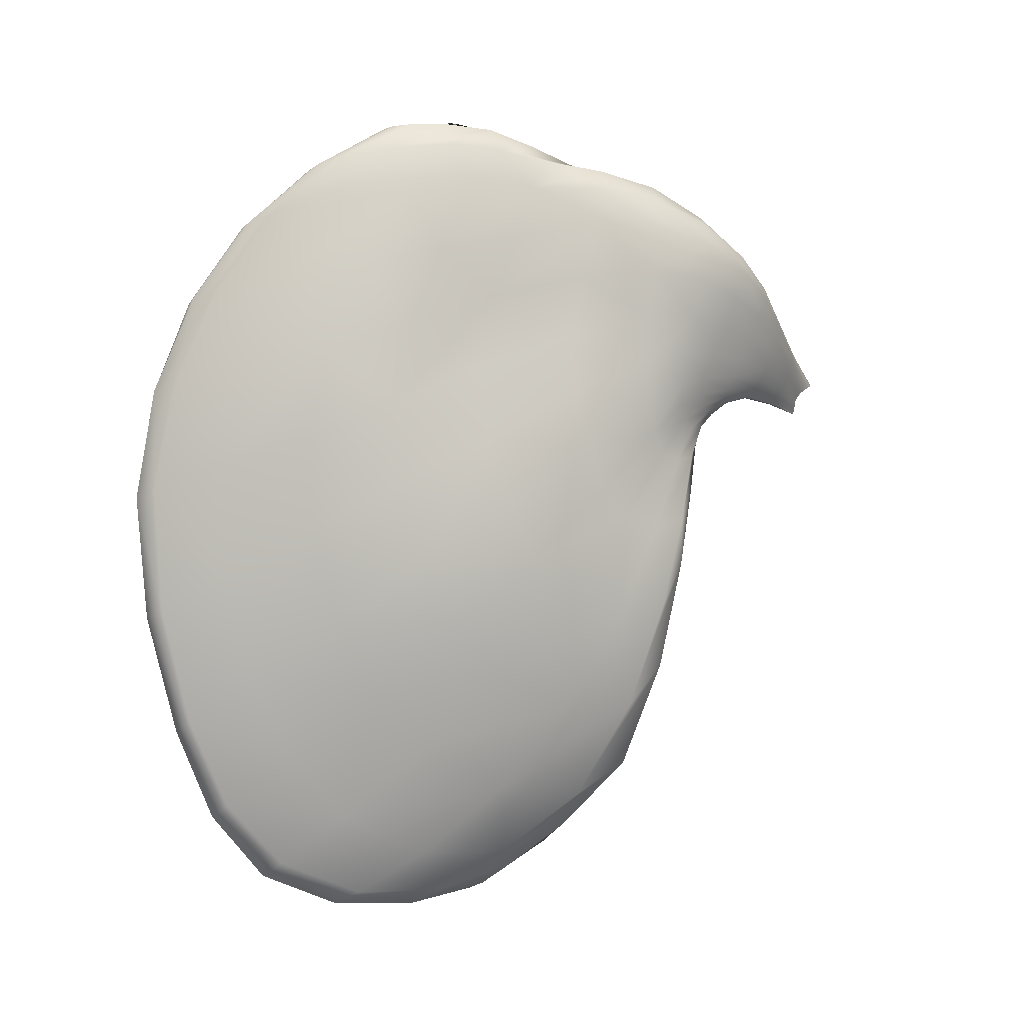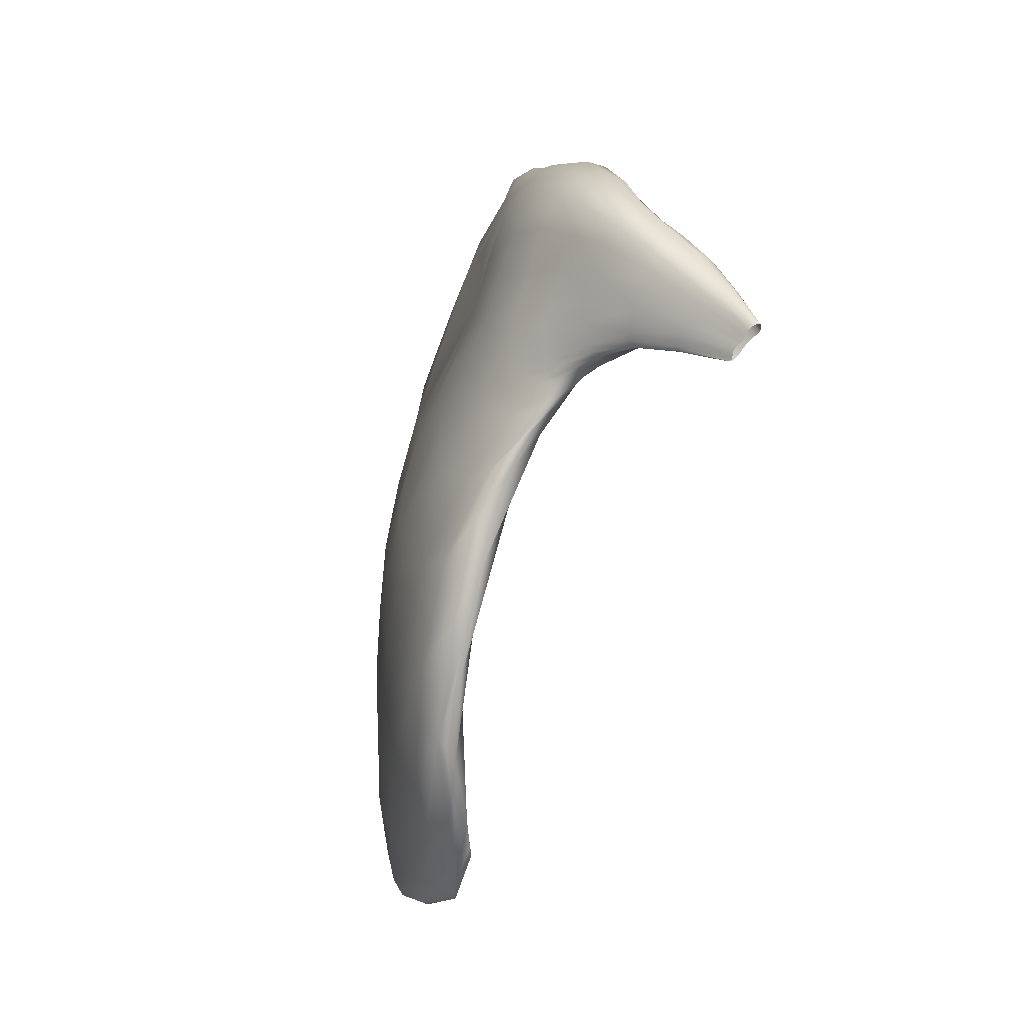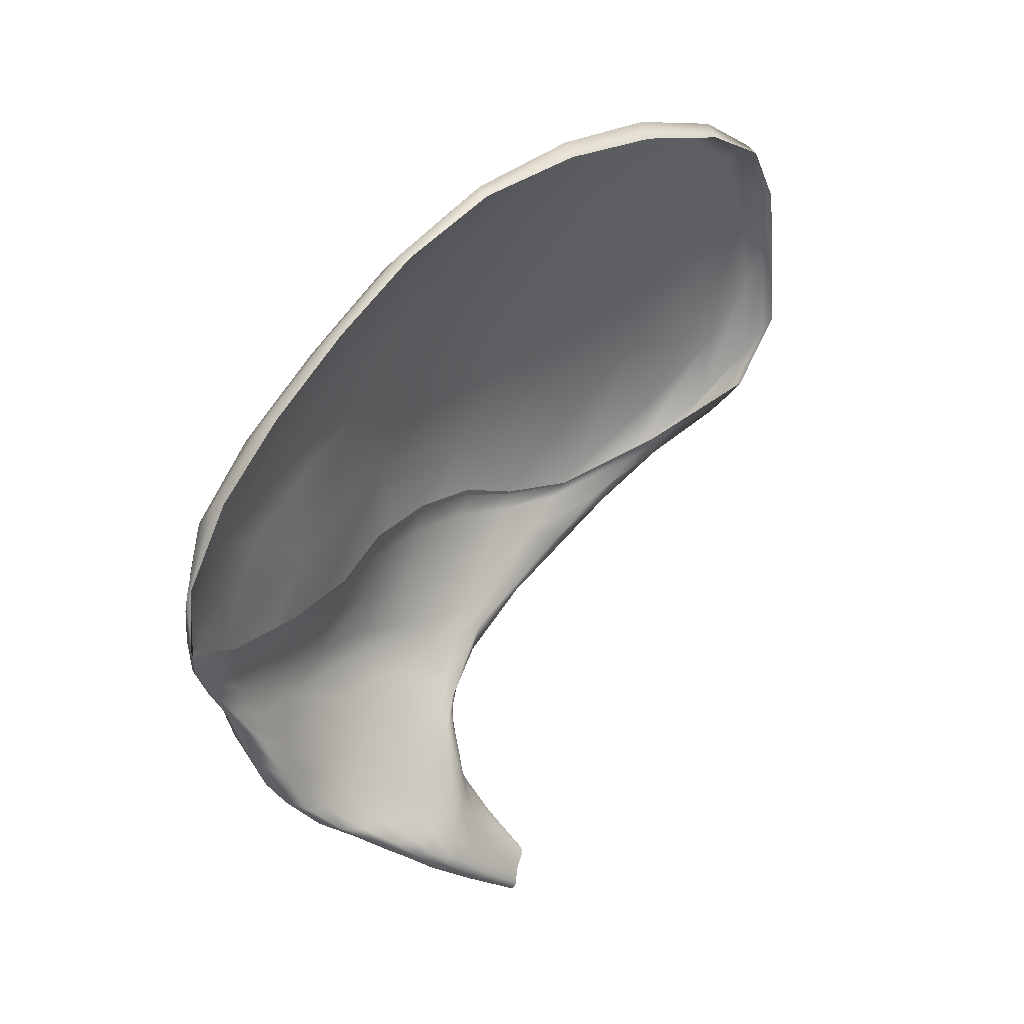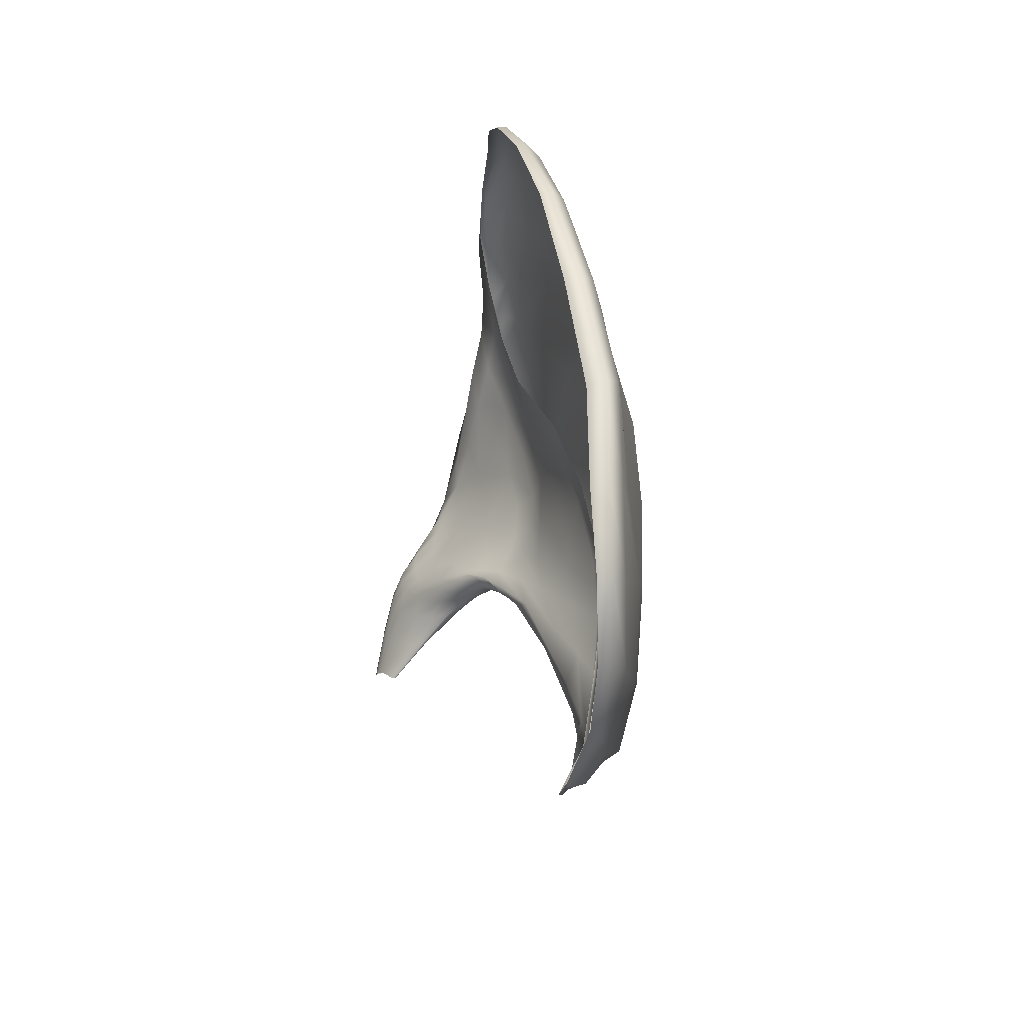
<metadata>
{"format":"obj","ext":"obj","renderer":"f3d","projection":"perspective","resolution":1024,"background":"white","views":[{"elev":13.2,"azim":-105.8,"up":"+Z"},{"elev":-12.9,"azim":-15.8,"up":"+Z"},{"elev":37.0,"azim":52.4,"up":"+Y"},{"elev":-44.9,"azim":174.1,"up":"+Z"}]}
</metadata>
<code>
g default
v -0.5725 1.439 0.3641
v -0.9239 1.946 0.1072
v -0.545 1.419 0.4033
v -0.8323 2.016 0.3844
v -0.5388 1.412 0.4423
v -0.7242 2.019 0.6389
v -0.5625 1.407 0.4709
v -0.6652 2.106 0.8811
v -0.6015 1.408 0.4754
v -0.6567 2.382 0.7957
v -0.6451 1.414 0.4624
v -0.6554 2.613 0.5551
v -0.6716 1.437 0.409
v -0.7206 2.724 0.2068
v -0.6809 1.468 0.3594
v -0.7989 2.665 -0.221
v -0.6776 1.49 0.3329
v -0.8257 2.529 -0.5218
v -0.6655 1.494 0.322
v -0.8468 2.267 -0.6104
v -0.6455 1.485 0.3249
v -0.8295 1.991 -0.5306
v -0.611 1.465 0.3369
v -0.9196 1.857 -0.1369
v -0.7873 1.723 0.434
v -0.7704 1.68 0.3306
v -0.7344 1.746 0.6288
v -0.6767 1.812 0.7517
v -0.7429 1.94 0.8108
v -0.8006 2.013 0.6799
v -0.8548 2.102 0.4443
v -0.9475 2.072 0.199
v -0.9735 1.955 0.02026
v -0.9419 1.764 -0.01914
v -0.8399 1.688 0.1325
v -0.7545 1.667 0.2549
v -0.6603 1.568 0.4461
v -0.8253 1.754 0.2596
v -0.6713 1.574 0.5792
v -0.6598 1.612 0.6777
v -0.684 1.705 0.7522
v -0.7852 1.728 0.6849
v -0.8428 1.767 0.5233
v -0.8685 1.77 0.3671
v -0.8563 1.739 0.2621
v -0.8072 1.661 0.2386
v -0.7418 1.632 0.2804
v -0.7002 1.62 0.3239
v -0.8281 1.812 0.4256
v -0.6692 1.59 0.3661
v -0.7553 1.882 0.6618
v -0.6863 1.972 0.8379
v -0.7195 2.119 0.847
v -0.7958 2.308 0.6345
v -0.8536 2.429 0.3274
v -0.9243 2.391 -0.001854
v -0.9516 2.241 -0.2589
v -0.9488 1.936 -0.3822
v -0.903 1.783 -0.2236
v -0.8577 1.752 0.07137
v -0.5883 1.491 0.422
v -0.583 1.486 0.4986
v -0.6133 1.494 0.5643
v -0.6754 1.521 0.6151
v -0.739 1.531 0.5892
v -0.7647 1.581 0.4819
v -0.7934 1.635 0.3896
v -0.7845 1.633 0.3318
v -0.7455 1.598 0.3087
v -0.7058 1.581 0.3143
v -0.6599 1.557 0.3316
v -0.6171 1.521 0.368
v -0.9224 1.892 0.1252
v -0.9229 1.832 -0.1105
v -0.8547 1.929 -0.4715
v -0.8829 2.197 -0.5776
v -0.8766 2.503 -0.4908
v -0.8532 2.664 -0.2013
v -0.7658 2.703 0.222
v -0.8387 1.964 0.3909
v -0.702 2.566 0.5831
v -0.6994 2.329 0.8223
v -0.6664 2.073 0.8736
v -0.7338 1.987 0.6553
v -0.5286 1.322 0.2882
v -0.5179 1.306 0.2998
v -0.513 1.291 0.3074
v -0.5373 1.333 0.2735
v -0.5172 1.287 0.3143
v -0.5471 1.339 0.2626
v -0.5245 1.29 0.3134
v -0.5559 1.34 0.2615
v -0.5317 1.306 0.3078
v -0.5493 1.337 0.2637
v -0.5353 1.324 0.2928
v -0.5471 1.333 0.2801
v -0.5413 1.33 0.2866
v -0.6154 1.398 0.3235
v -0.5486 1.335 0.271
v -0.607 1.378 0.3544
v -0.533 1.315 0.3008
v -0.6148 1.414 0.3037
v -0.5534 1.339 0.2613
v -0.5895 1.36 0.3872
v -0.5285 1.297 0.3116
v -0.6128 1.421 0.2975
v -0.5528 1.34 0.2613
v -0.5623 1.35 0.3965
v -0.5206 1.287 0.3147
v -0.5991 1.416 0.2997
v -0.542 1.336 0.2671
v -0.5394 1.35 0.3981
v -0.5143 1.288 0.3114
v -0.5761 1.402 0.311
v -0.5331 1.328 0.2808
v -0.5249 1.356 0.3817
v -0.5144 1.298 0.3038
v -0.5303 1.366 0.3586
v -0.5505 1.383 0.3321
v -0.523 1.315 0.2945
v -0.8377 1.89 0.4076
v -0.7462 1.941 0.6623
v -0.6741 2.031 0.8616
v -0.7121 2.232 0.8401
v -0.7473 2.455 0.6074
v -0.8064 2.588 0.2673
v -0.8724 2.55 -0.1145
v -0.9197 2.391 -0.3926
v -0.9004 2.074 -0.5053
v -0.8951 1.859 -0.3706
v -0.8985 1.796 -0.03152
v -0.8788 1.823 0.1859
v -0.6797 1.592 0.3305
v -0.72 1.609 0.3048
v -0.7709 1.629 0.2892
v -0.8183 1.681 0.3139
v -0.8332 1.693 0.393
v -0.8081 1.661 0.5128
v -0.7659 1.617 0.6458
v -0.6795 1.604 0.6899
v -0.639 1.544 0.622
v -0.6255 1.522 0.5388
v -0.6177 1.523 0.4354
v -0.6385 1.554 0.3688
v -0.8375 1.747 0.1768
v -0.8048 1.706 0.1727
v -0.8793 1.757 -0.07666
v -0.8813 1.726 -0.0373
v -0.9339 1.839 -0.3323
v -0.9652 1.837 -0.2052
v -0.9601 2.089 -0.3493
v -0.9755 2.094 -0.1201
v -0.9416 2.335 -0.1429
v -0.9482 2.233 0.1011
v -0.8833 2.427 0.1595
v -0.8774 2.269 0.3875
v -0.8363 2.384 0.488
v -0.8032 2.162 0.66
v -0.7593 2.215 0.7618
v -0.7376 2.03 0.8345
v -0.692 2.038 0.8689
v -0.6891 1.899 0.7972
v -0.7153 1.921 0.7648
v -0.7501 1.819 0.6487
v -0.7975 1.845 0.5418
v -0.7975 1.712 0.3034
v -0.8165 1.768 0.4312
v -0.8298 1.778 0.3376
v -0.7543 1.669 0.2956
v -0.6823 1.606 0.3432
v -0.7224 1.642 0.3022
v -0.7883 1.673 0.2013
v -0.7183 1.626 0.3033
v -0.7879 1.657 0.2304
v -0.896 1.713 0.04645
v -0.7739 1.641 0.2554
v -0.8773 1.705 0.1319
v -0.9664 1.857 -0.02257
v -0.8355 1.7 0.2402
v -0.9224 1.834 0.1559
v -0.9677 2.025 0.09703
v -0.8674 1.761 0.306
v -0.9149 1.907 0.2956
v -0.9103 2.102 0.3178
v -0.8596 1.774 0.4412
v -0.8508 1.925 0.4964
v -0.8061 2.064 0.5697
v -0.8195 1.747 0.6095
v -0.8046 1.864 0.6921
v -0.7686 1.979 0.766
v -0.7325 1.72 0.7359
v -0.7161 1.824 0.7888
v -0.7039 1.877 0.7988
v -0.6628 1.66 0.7262
v -0.669 1.709 0.7167
v -0.6951 1.771 0.6996
v -0.6653 1.586 0.6319
v -0.7077 1.657 0.6074
v -0.768 1.735 0.5298
v -0.6665 1.568 0.5118
v -0.727 1.646 0.4404
v -0.7843 1.701 0.3727
v -0.72 1.634 0.3525
v -0.6617 1.577 0.3992
v -0.9328 1.887 -0.002961
v -0.9317 1.851 0.0164
v -0.9265 1.849 -0.1362
v -0.8888 1.895 -0.3445
v -0.9033 1.858 -0.2991
v -0.839 1.968 -0.5149
v -0.8271 2.12 -0.6048
v -0.8498 2.048 -0.5566
v -0.8668 2.248 -0.6055
v -0.8415 2.408 -0.5885
v -0.8951 2.358 -0.5583
v -0.851 2.535 -0.5221
v -0.8076 2.61 -0.3952
v -0.8629 2.601 -0.3688
v -0.8264 2.686 -0.2259
v -0.7611 2.711 -0.009532
v -0.8121 2.702 0.005918
v -0.7407 2.734 0.2071
v -0.6836 2.688 0.3944
v -0.7299 2.653 0.4152
v -0.6735 2.607 0.5671
v -0.6479 2.51 0.6898
v -0.6963 2.456 0.7214
v -0.6769 2.369 0.8086
v -0.6591 2.234 0.8724
v -0.6699 2.19 0.8801
v -0.6651 2.095 0.8789
v -0.6931 2.041 0.783
v -0.697 2.013 0.7854
v -0.7275 2.008 0.6474
v -0.7582 2.018 0.5115
v -0.7696 1.976 0.5243
v -0.8367 1.999 0.3849
v -0.8874 1.99 0.2433
v -0.9313 1.927 0.1061
v -0.8885 1.933 0.2539
v -0.5913 1.452 0.3487
v -0.6374 1.54 0.3475
v -0.6296 1.476 0.3294
v -0.638 1.516 0.3389
v -0.6832 1.571 0.3212
v -0.657 1.491 0.3221
v -0.6808 1.54 0.3255
v -0.7259 1.588 0.3091
v -0.6725 1.494 0.3256
v -0.7099 1.553 0.3229
v -0.7668 1.615 0.3161
v -0.6807 1.481 0.3437
v -0.7359 1.566 0.3405
v -0.7938 1.64 0.3563
v -0.6781 1.453 0.382
v -0.7419 1.554 0.3803
v -0.7811 1.613 0.4317
v -0.6607 1.423 0.4384
v -0.722 1.505 0.4496
v -0.7542 1.552 0.5399
v -0.6242 1.41 0.473
v -0.6968 1.467 0.529
v -0.71 1.525 0.6135
v -0.5807 1.407 0.4756
v -0.644 1.46 0.5465
v -0.6421 1.507 0.5954
v -0.5477 1.409 0.4589
v -0.5871 1.451 0.5207
v -0.5938 1.488 0.5329
v -0.5385 1.415 0.4234
v -0.556 1.453 0.4741
v -0.5819 1.486 0.4596
v -0.5947 1.484 0.3713
v -0.5567 1.428 0.3829
v -0.5636 1.459 0.4182
v -0.6003 1.504 0.3921
v -0.6123 1.388 0.3379
v -0.6157 1.406 0.312
v -0.5995 1.368 0.3724
v -0.6146 1.419 0.2992
v -0.5764 1.354 0.394
v -0.6074 1.42 0.2975
v -0.5501 1.349 0.3988
v -0.5883 1.41 0.3041
v -0.5303 1.352 0.3916
v -0.5631 1.393 0.3205
v -0.5253 1.36 0.3708
v -0.5392 1.374 0.3453
v -0.8633 1.857 0.2925
v -0.787 1.916 0.5352
v -0.7064 1.975 0.7801
v -0.6771 2.122 0.8802
v -0.739 2.349 0.744
v -0.7834 2.539 0.4472
v -0.8433 2.587 0.07238
v -0.8913 2.489 -0.271
v -0.9313 2.237 -0.4756
v -0.8839 1.948 -0.4698
v -0.8984 1.811 -0.2063
v -0.892 1.801 0.08954
v -0.6577 1.575 0.3472
v -0.6993 1.602 0.3167
v -0.7447 1.616 0.2941
v -0.7968 1.655 0.2954
v -0.8307 1.694 0.3473
v -0.8237 1.681 0.4487
v -0.7914 1.637 0.5841
v -0.723 1.612 0.6824
v -0.6535 1.574 0.6642
v -0.6307 1.528 0.5823
v -0.6194 1.519 0.486
v -0.6246 1.536 0.3973
v -0.7939 1.704 0.2451
v -0.8365 1.71 0.07361
v -0.9284 1.764 -0.1431
v -0.9782 1.963 -0.1898
v -0.9672 2.179 -0.02141
v -0.9157 2.267 0.2409
v -0.8369 2.227 0.5305
v -0.7566 2.097 0.7682
v -0.7052 1.961 0.8379
v -0.7092 1.853 0.7352
v -0.7912 1.792 0.538
v -0.8132 1.737 0.359
v -0.7158 1.637 0.3271
v -0.7487 1.647 0.2712
v -0.8342 1.672 0.1757
v -0.9064 1.767 0.1273
v -0.9252 1.878 0.2147
v -0.8905 1.925 0.3923
v -0.8279 1.897 0.6005
v -0.7608 1.848 0.7598
v -0.6826 1.768 0.7667
v -0.684 1.674 0.6683
v -0.7224 1.649 0.524
v -0.7252 1.639 0.3871
v -0.9407 1.875 -0.005415
v -0.8979 1.882 -0.336
v -0.8365 2.097 -0.5931
v -0.8662 2.402 -0.5868
v -0.835 2.626 -0.3983
v -0.7861 2.728 -0.01314
v -0.7015 2.689 0.4006
v -0.6686 2.498 0.7045
v -0.6655 2.221 0.8771
v -0.6938 2.032 0.7856
v -0.7622 2.005 0.5172
v -0.8931 1.97 0.242
v -0.6156 1.5 0.353
v -0.6605 1.529 0.3305
v -0.6963 1.547 0.3224
v -0.7242 1.56 0.329
v -0.7421 1.564 0.3571
v -0.734 1.532 0.4119
v -0.7115 1.483 0.4929
v -0.6728 1.462 0.5452
v -0.6143 1.456 0.5376
v -0.5672 1.451 0.4993
v -0.5558 1.454 0.4461
v -0.577 1.469 0.3932
g Temporal_Muscle_Right_Mesh group1
f 72 276 360 273
f 61 272 359 275
f 62 269 358 271
f 63 266 357 268
f 64 263 356 265
f 65 260 355 262
f 66 257 354 259
f 67 254 353 256
f 68 251 352 253
f 69 248 351 250
f 70 245 350 247
f 71 242 349 244
f 80 240 348 237
f 84 236 347 234
f 83 233 346 231
f 82 230 345 228
f 81 227 344 225
f 79 224 343 222
f 78 221 342 219
f 77 218 341 216
f 76 215 340 213
f 75 212 339 210
f 74 209 338 207
f 73 206 337 239
f 37 204 336 201
f 39 200 335 198
f 40 197 334 195
f 41 194 333 192
f 42 191 332 189
f 43 188 331 186
f 44 185 330 183
f 45 182 329 180
f 46 179 328 177
f 47 176 327 174
f 48 173 326 171
f 50 170 325 203
f 38 168 324 166
f 49 165 323 167
f 51 163 322 164
f 52 161 321 162
f 53 159 320 160
f 54 157 319 158
f 55 155 318 156
f 56 153 317 154
f 57 151 316 152
f 58 149 315 150
f 59 147 314 148
f 60 145 313 146
f 61 276 312 143
f 62 272 311 142
f 63 269 310 141
f 64 266 309 140
f 65 263 308 139
f 66 260 307 138
f 67 257 306 137
f 68 254 305 136
f 69 251 304 135
f 70 248 303 134
f 71 245 302 133
f 72 242 301 144
f 74 206 300 131
f 75 209 299 130
f 76 212 298 129
f 77 215 297 128
f 78 218 296 127
f 79 221 295 126
f 81 224 294 125
f 82 227 293 124
f 83 230 292 123
f 84 233 291 122
f 80 236 290 121
f 49 168 289 121
f 86 120 288 118
f 87 117 287 116
f 85 115 286 119
f 89 113 285 112
f 88 111 284 114
f 91 109 283 108
f 90 107 282 110
f 93 105 281 104
f 92 103 280 106
f 95 101 279 100
f 94 99 278 102
f 96 97 277 98
f 255 277 100 13
f 100 277 97 95
f 98 277 255 15
f 252 278 98 15
f 98 278 99 96
f 102 278 252 17
f 258 279 104 11
f 104 279 101 93
f 100 279 258 13
f 249 280 102 17
f 102 280 103 94
f 106 280 249 19
f 261 281 108 9
f 108 281 105 91
f 104 281 261 11
f 246 282 106 19
f 106 282 107 92
f 110 282 246 21
f 264 283 112 7
f 112 283 109 89
f 108 283 264 9
f 243 284 110 21
f 110 284 111 90
f 114 284 243 23
f 267 285 116 5
f 116 285 113 87
f 112 285 267 7
f 241 286 114 23
f 114 286 115 88
f 119 286 241 1
f 270 287 118 3
f 118 287 117 86
f 116 287 270 5
f 274 288 119 1
f 119 288 120 85
f 118 288 274 3
f 240 289 132 73
f 132 289 168 38
f 121 289 240 80
f 165 290 122 51
f 122 290 236 84
f 121 290 165 49
f 163 291 123 52
f 123 291 233 83
f 122 291 163 51
f 161 292 124 53
f 124 292 230 82
f 123 292 161 52
f 159 293 125 54
f 125 293 227 81
f 124 293 159 53
f 157 294 126 55
f 126 294 224 79
f 125 294 157 54
f 155 295 127 56
f 127 295 221 78
f 126 295 155 55
f 153 296 128 57
f 128 296 218 77
f 127 296 153 56
f 151 297 129 58
f 129 297 215 76
f 128 297 151 57
f 149 298 130 59
f 130 298 212 75
f 129 298 149 58
f 147 299 131 60
f 131 299 209 74
f 130 299 147 59
f 145 300 132 38
f 132 300 206 73
f 131 300 145 60
f 170 301 133 48
f 133 301 242 71
f 144 301 170 50
f 173 302 134 47
f 134 302 245 70
f 133 302 173 48
f 176 303 135 46
f 135 303 248 69
f 134 303 176 47
f 179 304 136 45
f 136 304 251 68
f 135 304 179 46
f 182 305 137 44
f 137 305 254 67
f 136 305 182 45
f 185 306 138 43
f 138 306 257 66
f 137 306 185 44
f 188 307 139 42
f 139 307 260 65
f 138 307 188 43
f 191 308 140 41
f 140 308 263 64
f 139 308 191 42
f 194 309 141 40
f 141 309 266 63
f 140 309 194 41
f 197 310 142 39
f 142 310 269 62
f 141 310 197 40
f 200 311 143 37
f 143 311 272 61
f 142 311 200 39
f 204 312 144 50
f 144 312 276 72
f 143 312 204 37
f 169 313 166 26
f 166 313 145 38
f 146 313 169 36
f 172 314 146 36
f 146 314 147 60
f 148 314 172 35
f 175 315 148 35
f 148 315 149 59
f 150 315 175 34
f 178 316 150 34
f 150 316 151 58
f 152 316 178 33
f 181 317 152 33
f 152 317 153 57
f 154 317 181 32
f 184 318 154 32
f 154 318 155 56
f 156 318 184 31
f 187 319 156 31
f 156 319 157 55
f 158 319 187 30
f 190 320 158 30
f 158 320 159 54
f 160 320 190 29
f 193 321 160 29
f 160 321 161 53
f 162 321 193 28
f 196 322 162 28
f 162 322 163 52
f 164 322 196 27
f 199 323 164 27
f 164 323 165 51
f 167 323 199 25
f 202 324 167 25
f 167 324 168 49
f 166 324 202 26
f 169 325 171 36
f 171 325 170 48
f 203 325 169 26
f 172 326 174 35
f 174 326 173 47
f 171 326 172 36
f 175 327 177 34
f 177 327 176 46
f 174 327 175 35
f 178 328 180 33
f 180 328 179 45
f 177 328 178 34
f 181 329 183 32
f 183 329 182 44
f 180 329 181 33
f 184 330 186 31
f 186 330 185 43
f 183 330 184 32
f 187 331 189 30
f 189 331 188 42
f 186 331 187 31
f 190 332 192 29
f 192 332 191 41
f 189 332 190 30
f 193 333 195 28
f 195 333 194 40
f 192 333 193 29
f 196 334 198 27
f 198 334 197 39
f 195 334 196 28
f 199 335 201 25
f 201 335 200 37
f 198 335 199 27
f 202 336 203 26
f 203 336 204 50
f 201 336 202 25
f 205 337 207 24
f 207 337 206 74
f 239 337 205 2
f 208 338 210 22
f 210 338 209 75
f 207 338 208 24
f 211 339 213 20
f 213 339 212 76
f 210 339 211 22
f 214 340 216 18
f 216 340 215 77
f 213 340 214 20
f 217 341 219 16
f 219 341 218 78
f 216 341 217 18
f 220 342 222 14
f 222 342 221 79
f 219 342 220 16
f 223 343 225 12
f 225 343 224 81
f 222 343 223 14
f 226 344 228 10
f 228 344 227 82
f 225 344 226 12
f 229 345 231 8
f 231 345 230 83
f 228 345 229 10
f 232 346 234 6
f 234 346 233 84
f 231 346 232 8
f 235 347 237 4
f 237 347 236 80
f 234 347 235 6
f 238 348 239 2
f 239 348 240 73
f 237 348 238 4
f 241 349 273 1
f 273 349 242 72
f 244 349 241 23
f 243 350 244 23
f 244 350 245 71
f 247 350 243 21
f 246 351 247 21
f 247 351 248 70
f 250 351 246 19
f 249 352 250 19
f 250 352 251 69
f 253 352 249 17
f 252 353 253 17
f 253 353 254 68
f 256 353 252 15
f 255 354 256 15
f 256 354 257 67
f 259 354 255 13
f 258 355 259 13
f 259 355 260 66
f 262 355 258 11
f 261 356 262 11
f 262 356 263 65
f 265 356 261 9
f 264 357 265 9
f 265 357 266 64
f 268 357 264 7
f 267 358 268 7
f 268 358 269 63
f 271 358 267 5
f 270 359 271 5
f 271 359 272 62
f 275 359 270 3
f 274 360 275 3
f 275 360 276 61
f 273 360 274 1

</code>
